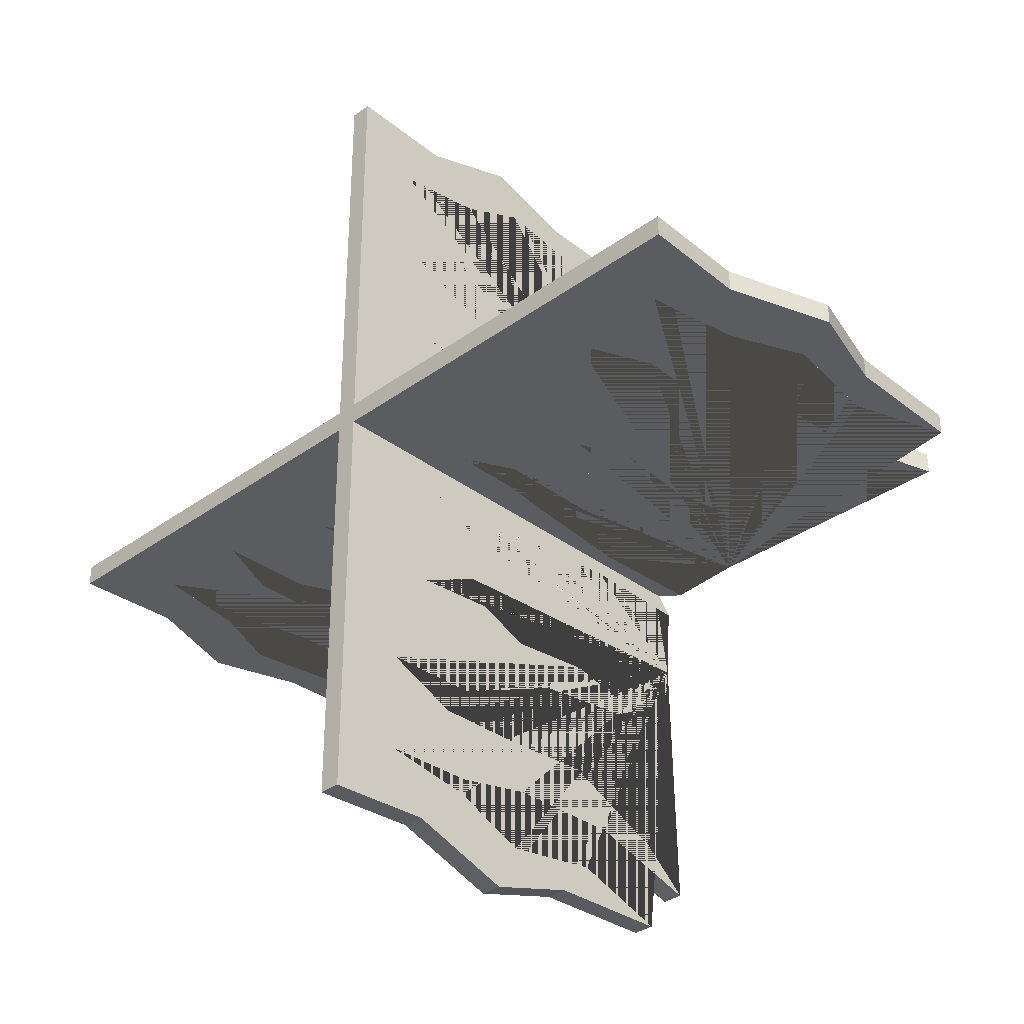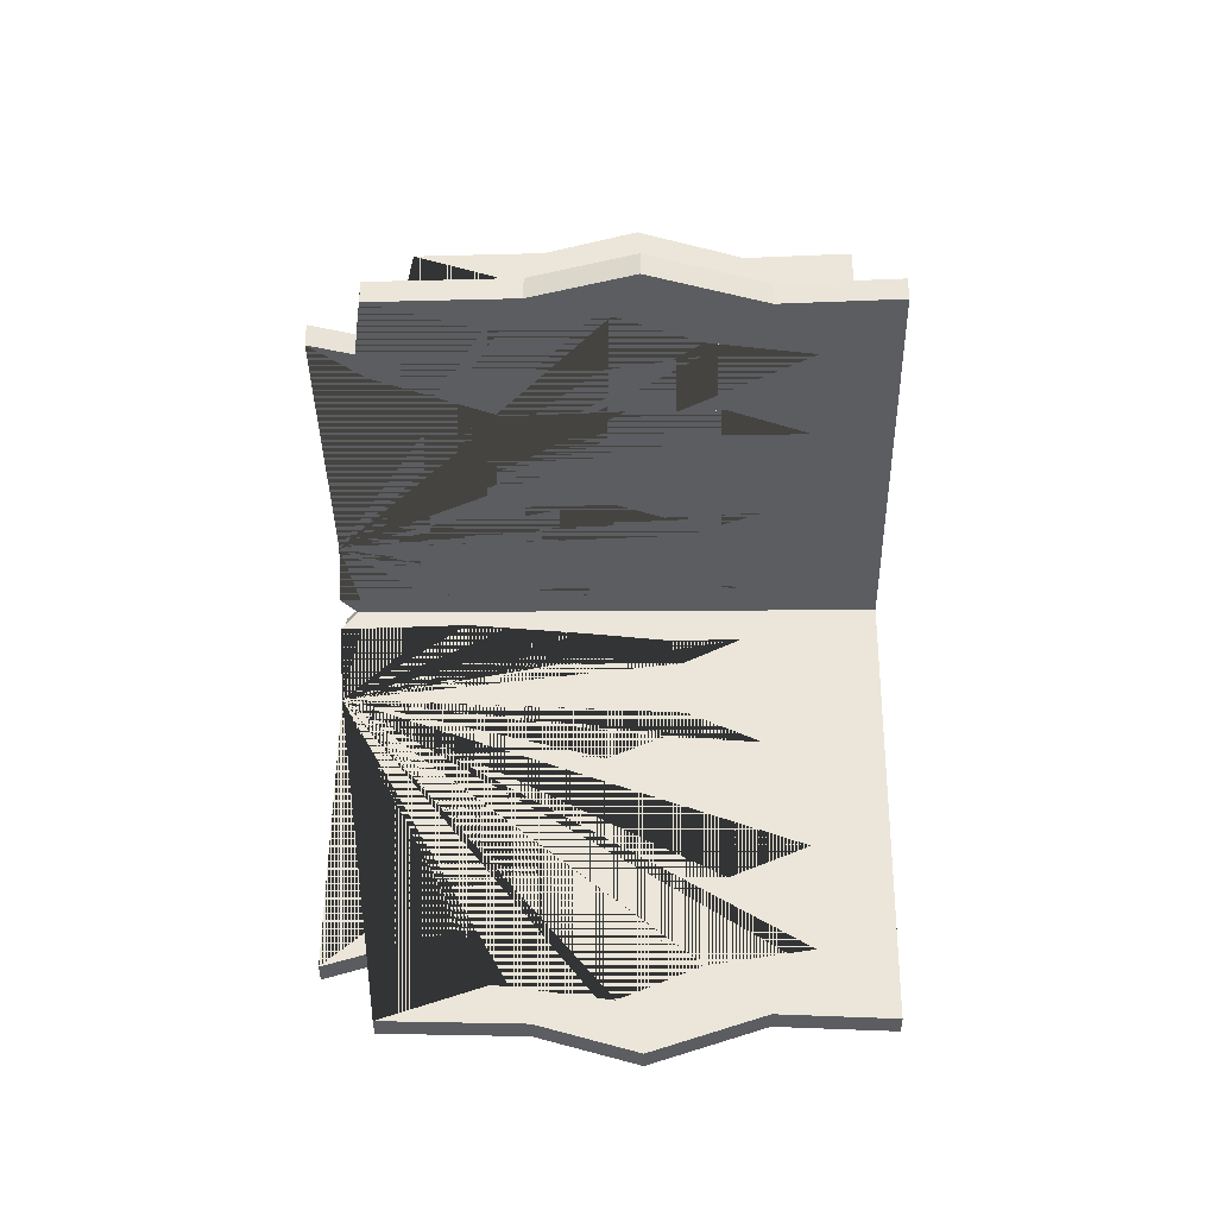
<metadata>
{"format":"obj","ext":"obj","renderer":"f3d","projection":"perspective","resolution":1024,"background":"white","views":[{"elev":-34.2,"azim":44.5,"up":"+Z"},{"elev":-36.2,"azim":-89.5,"up":"+Z"}]}
</metadata>
<code>
o grass
v 1.177 0 -0.03
v 1.037 1.331 -0.03
v 0 0 -0.03
v 0 1.266 -0.03
v 0.07091 1.017 -0.03
v 1.177 1.2 -0.03
v 0.4748 1.2 -0.03
v 0.294 1.316 -0.03
v 0.1203 0.3399 -0.03
v 0.2215 0.9348 -0.03
v 0.319 1.057 -0.03
v 0.4238 0.2941 -0.03
v 0.4451 0.9192 -0.03
v 0.4797 1.075 -0.03
v 0.5332 1.081 -0.03
v 0.7869 0.9028 -0.03
v 0.9231 1.201 -0.03
v 0.9415 1.014 -0.03
v 1.085 0.934 -0.03
v 0.7174 0.1881 -0.03
v 0.996 0.1866 -0.03
v 0.3194 0.7991 -0.03
v 0.3373 0.4765 -0.03
v 0.4075 0.5281 -0.03
v 0.4684 0.6708 -0.03
v 0.8035 0.3859 -0.03
v 0.8018 0.6192 -0.03
v 0.5679 0.7848 -0.03
v 0.7144 0.4573 -0.03
v 0.9444 0.6771 -0.03
v 0.9907 0.4504 -0.03
v 1.037 0.4448 -0.03
v 1.126 0.6493 -0.03
v 0.09799 0.7249 -0.03
v 0.1201 0.5246 -0.03
v 0.1899 0.4819 -0.03
v 0.1909 0.7863 -0.03
v 1.186 0.8414 -0.03
v 1.262 0.5864 -0.03
v 1.163 0.2954 -0.03
v 1.177 -0 0.03
v 1.037 1.331 0.03
v 0 -0 0.03
v 0 1.266 0.03
v 0.07091 1.017 0.03
v 1.177 1.2 0.03
v 0.4748 1.2 0.03
v 0.294 1.316 0.03
v 0.1203 0.3399 0.03
v 0.2215 0.9348 0.03
v 0.319 1.057 0.03
v 0.4238 0.2941 0.03
v 0.4451 0.9192 0.03
v 0.4797 1.075 0.03
v 0.5332 1.081 0.03
v 0.7869 0.9028 0.03
v 0.9231 1.201 0.03
v 0.9415 1.014 0.03
v 1.085 0.934 0.03
v 0.7174 0.1881 0.03
v 0.996 0.1866 0.03
v 0.3194 0.7991 0.03
v 0.3373 0.4765 0.03
v 0.4075 0.5281 0.03
v 0.4684 0.6708 0.03
v 0.8035 0.3859 0.03
v 0.8018 0.6192 0.03
v 0.5679 0.7848 0.03
v 0.7144 0.4573 0.03
v 0.9444 0.6771 0.03
v 0.9907 0.4504 0.03
v 1.037 0.4448 0.03
v 1.126 0.6493 0.03
v 0.09799 0.7249 0.03
v 0.1201 0.5246 0.03
v 0.1899 0.4819 0.03
v 0.1909 0.7863 0.03
v 1.186 0.8414 0.03
v 1.262 0.5864 0.03
v 1.163 0.2954 0.03
v 0.996 0.1866 -0
v 1.037 0.4448 -0
v 0.7144 0.4573 -0
v 0.7174 0.1881 -0
v 0.1909 0.7863 0
v 0.2215 0.9348 0
v 1.126 0.6493 0
v 0.8018 0.6192 0
v 0.7869 0.9028 0
v 0.294 1.316 0
v 0.07091 1.017 0
v 0.09799 0.7249 0
v 0.9907 0.4504 -0
v 0.319 1.057 0
v 0.1201 0.5246 0
v 1.085 0.934 0
v 0.3373 0.4765 -0
v 0.4238 0.2941 -0
v 0.1203 0.3399 -0
v 0.1899 0.4819 -0
v 0.3194 0.7991 0
v 0.4684 0.6708 0
v 0.4451 0.9192 0
v 0.4075 0.5281 -0
v 0.4797 1.075 0
v 1.177 1.2 0
v 1.186 0.8414 0
v 0.4748 1.2 0
v 1.262 0.5864 0
v 0.8035 0.3859 -0
v 0.5332 1.081 0
v 1.163 0.2954 0
v 0.9231 1.201 0
v 1.177 0 0
v 0 0 0
v 0.5679 0.7848 0
v 1.037 1.331 0
v 0.9415 1.014 0
v 0 1.266 0
v 0.9444 0.6771 0
v 0.0818 1.332 -0.03
v 0.0818 1.332 0.03
v 0.0818 1.332 0
v 0 0.2533 -0.03
v 0 0.5066 -0.03
v 0 0.7598 -0.03
v 0 1.013 -0.03
v 0 0.2533 0.03
v 0 0.5066 0.03
v 0 0.7598 0.03
v 0 1.013 0.03
v 0 0.2533 0
v 0 0.5066 0
v 0 0.7598 0
v 0 1.013 0
v -1.177 0 -0.03
v -1.037 1.331 -0.03
v -0.07091 1.017 -0.03
v -1.177 1.2 -0.03
v -0.4748 1.2 -0.03
v -0.294 1.316 -0.03
v -0.1203 0.3399 -0.03
v -0.2215 0.9348 -0.03
v -0.319 1.057 -0.03
v -0.4238 0.2941 -0.03
v -0.4451 0.9192 -0.03
v -0.4797 1.075 -0.03
v -0.5332 1.081 -0.03
v -0.7869 0.9028 -0.03
v -0.9231 1.201 -0.03
v -0.9415 1.014 -0.03
v -1.085 0.934 -0.03
v -0.7174 0.1881 -0.03
v -0.996 0.1866 -0.03
v -0.3194 0.7991 -0.03
v -0.3373 0.4765 -0.03
v -0.4075 0.5281 -0.03
v -0.4684 0.6708 -0.03
v -0.8035 0.3859 -0.03
v -0.8018 0.6192 -0.03
v -0.5679 0.7848 -0.03
v -0.7144 0.4573 -0.03
v -0.9444 0.6771 -0.03
v -0.9907 0.4504 -0.03
v -1.037 0.4448 -0.03
v -1.126 0.6493 -0.03
v -0.09799 0.7249 -0.03
v -0.1201 0.5246 -0.03
v -0.1899 0.4819 -0.03
v -0.1909 0.7863 -0.03
v -1.186 0.8414 -0.03
v -1.262 0.5864 -0.03
v -1.163 0.2954 -0.03
v -1.177 -0 0.03
v -1.037 1.331 0.03
v -0.07091 1.017 0.03
v -1.177 1.2 0.03
v -0.4748 1.2 0.03
v -0.294 1.316 0.03
v -0.1203 0.3399 0.03
v -0.2215 0.9348 0.03
v -0.319 1.057 0.03
v -0.4238 0.2941 0.03
v -0.4451 0.9192 0.03
v -0.4797 1.075 0.03
v -0.5332 1.081 0.03
v -0.7869 0.9028 0.03
v -0.9231 1.201 0.03
v -0.9415 1.014 0.03
v -1.085 0.934 0.03
v -0.7174 0.1881 0.03
v -0.996 0.1866 0.03
v -0.3194 0.7991 0.03
v -0.3373 0.4765 0.03
v -0.4075 0.5281 0.03
v -0.4684 0.6708 0.03
v -0.8035 0.3859 0.03
v -0.8018 0.6192 0.03
v -0.5679 0.7848 0.03
v -0.7144 0.4573 0.03
v -0.9444 0.6771 0.03
v -0.9907 0.4504 0.03
v -1.037 0.4448 0.03
v -1.126 0.6493 0.03
v -0.09799 0.7249 0.03
v -0.1201 0.5246 0.03
v -0.1899 0.4819 0.03
v -0.1909 0.7863 0.03
v -1.186 0.8414 0.03
v -1.262 0.5864 0.03
v -1.163 0.2954 0.03
v -0.996 0.1866 -0
v -1.037 0.4448 -0
v -0.7144 0.4573 -0
v -0.7174 0.1881 -0
v -0.1909 0.7863 0
v -0.2215 0.9348 0
v -1.126 0.6493 0
v -0.8018 0.6192 0
v -0.7869 0.9028 0
v -0.294 1.316 0
v -0.07091 1.017 0
v -0.09799 0.7249 0
v -0.9907 0.4504 -0
v -0.319 1.057 0
v -0.1201 0.5246 0
v -1.085 0.934 0
v -0.3373 0.4765 -0
v -0.4238 0.2941 -0
v -0.1203 0.3399 -0
v -0.1899 0.4819 -0
v -0.3194 0.7991 0
v -0.4684 0.6708 0
v -0.4451 0.9192 0
v -0.4075 0.5281 -0
v -0.4797 1.075 0
v -1.177 1.2 0
v -1.186 0.8414 0
v -0.4748 1.2 0
v -1.262 0.5864 0
v -0.8035 0.3859 -0
v -0.5332 1.081 0
v -1.163 0.2954 0
v -0.9231 1.201 0
v -1.177 0 0
v -0.5679 0.7848 0
v -1.037 1.331 0
v -0.9415 1.014 0
v -0.9444 0.6771 0
v -0.0818 1.332 -0.03
v -0.0818 1.332 0.03
v -0.0818 1.332 0
v -0.03 0 -1.177
v -0.03 1.331 -1.037
v -0.03 0 0
v -0.03 1.266 0
v -0.03 1.017 -0.07091
v -0.03 1.2 -1.177
v -0.03 1.2 -0.4748
v -0.03 1.316 -0.294
v -0.03 0.3399 -0.1203
v -0.03 0.9348 -0.2215
v -0.03 1.057 -0.319
v -0.03 0.2941 -0.4238
v -0.03 0.9192 -0.4451
v -0.03 1.075 -0.4797
v -0.03 1.081 -0.5332
v -0.03 0.9028 -0.7869
v -0.03 1.201 -0.9231
v -0.03 1.014 -0.9415
v -0.03 0.934 -1.085
v -0.03 0.1881 -0.7174
v -0.03 0.1866 -0.996
v -0.03 0.7991 -0.3194
v -0.03 0.4765 -0.3373
v -0.03 0.5281 -0.4075
v -0.03 0.6708 -0.4684
v -0.03 0.3859 -0.8035
v -0.03 0.6192 -0.8018
v -0.03 0.7848 -0.5679
v -0.03 0.4573 -0.7144
v -0.03 0.6771 -0.9444
v -0.03 0.4504 -0.9907
v -0.03 0.4448 -1.037
v -0.03 0.6493 -1.126
v -0.03 0.7249 -0.09799
v -0.03 0.5246 -0.1201
v -0.03 0.4819 -0.1899
v -0.03 0.7863 -0.1909
v -0.03 0.8414 -1.186
v -0.03 0.5864 -1.262
v -0.03 0.2954 -1.163
v 0.03 -0 -1.177
v 0.03 1.331 -1.037
v 0.03 -0 -0
v 0.03 1.266 -0
v 0.03 1.017 -0.07091
v 0.03 1.2 -1.177
v 0.03 1.2 -0.4748
v 0.03 1.316 -0.294
v 0.03 0.3399 -0.1203
v 0.03 0.9348 -0.2215
v 0.03 1.057 -0.319
v 0.03 0.2941 -0.4238
v 0.03 0.9192 -0.4451
v 0.03 1.075 -0.4797
v 0.03 1.081 -0.5332
v 0.03 0.9028 -0.7869
v 0.03 1.201 -0.9231
v 0.03 1.014 -0.9415
v 0.03 0.934 -1.085
v 0.03 0.1881 -0.7174
v 0.03 0.1866 -0.996
v 0.03 0.7991 -0.3194
v 0.03 0.4765 -0.3373
v 0.03 0.5281 -0.4075
v 0.03 0.6708 -0.4684
v 0.03 0.3859 -0.8035
v 0.03 0.6192 -0.8018
v 0.03 0.7848 -0.5679
v 0.03 0.4573 -0.7144
v 0.03 0.6771 -0.9444
v 0.03 0.4504 -0.9907
v 0.03 0.4448 -1.037
v 0.03 0.6493 -1.126
v 0.03 0.7249 -0.09799
v 0.03 0.5246 -0.1201
v 0.03 0.4819 -0.1899
v 0.03 0.7863 -0.1909
v 0.03 0.8414 -1.186
v 0.03 0.5864 -1.262
v 0.03 0.2954 -1.163
v -0 0.1866 -0.996
v -0 0.4448 -1.037
v -0 0.4573 -0.7144
v -0 0.1881 -0.7174
v 0 0.7863 -0.1909
v 0 0.9348 -0.2215
v -0 0.6493 -1.126
v -0 0.6192 -0.8018
v 0 0.9028 -0.7869
v 0 1.316 -0.294
v 0 1.017 -0.07091
v 0 0.7249 -0.09799
v -0 0.4504 -0.9907
v 0 1.057 -0.319
v -0 0.5246 -0.1201
v 0 0.934 -1.085
v -0 0.4765 -0.3373
v -0 0.2941 -0.4238
v -0 0.3399 -0.1203
v -0 0.4819 -0.1899
v 0 0.7991 -0.3194
v -0 0.6708 -0.4684
v 0 0.9192 -0.4451
v -0 0.5281 -0.4075
v 0 1.075 -0.4797
v 0 1.2 -1.177
v -0 0.8414 -1.186
v 0 1.2 -0.4748
v -0 0.5864 -1.262
v -0 0.3859 -0.8035
v 0 1.081 -0.5332
v -0 0.2954 -1.163
v 0 1.201 -0.9231
v -0 -0 -1.177
v 0 0 0
v 0 0.7848 -0.5679
v 0 1.331 -1.037
v 0 1.014 -0.9415
v 0 1.266 0
v -0 0.6771 -0.9444
v -0.03 1.332 -0.0818
v 0.03 1.332 -0.0818
v 0 1.332 -0.0818
v -0.03 0.2533 0
v -0.03 0.5066 0
v -0.03 0.7598 0
v -0.03 1.013 0
v 0.03 0.2533 -0
v 0.03 0.5066 -0
v 0.03 0.7598 -0
v 0.03 1.013 -0
v 0 0.2533 0
v 0 0.5066 0
v 0 0.7598 0
v 0 1.013 0
v -0.03 0 1.177
v -0.03 1.331 1.037
v -0.03 1.017 0.07091
v -0.03 1.2 1.177
v -0.03 1.2 0.4748
v -0.03 1.316 0.294
v -0.03 0.3399 0.1203
v -0.03 0.9348 0.2215
v -0.03 1.057 0.319
v -0.03 0.2941 0.4238
v -0.03 0.9192 0.4451
v -0.03 1.075 0.4797
v -0.03 1.081 0.5332
v -0.03 0.9028 0.7869
v -0.03 1.201 0.9231
v -0.03 1.014 0.9415
v -0.03 0.934 1.085
v -0.03 0.1881 0.7174
v -0.03 0.1866 0.996
v -0.03 0.7991 0.3194
v -0.03 0.4765 0.3373
v -0.03 0.5281 0.4075
v -0.03 0.6708 0.4684
v -0.03 0.3859 0.8035
v -0.03 0.6192 0.8018
v -0.03 0.7848 0.5679
v -0.03 0.4573 0.7144
v -0.03 0.6771 0.9444
v -0.03 0.4504 0.9907
v -0.03 0.4448 1.037
v -0.03 0.6493 1.126
v -0.03 0.7249 0.09799
v -0.03 0.5246 0.1201
v -0.03 0.4819 0.1899
v -0.03 0.7863 0.1909
v -0.03 0.8414 1.186
v -0.03 0.5864 1.262
v -0.03 0.2954 1.163
v 0.03 -0 1.177
v 0.03 1.331 1.037
v 0.03 1.017 0.07091
v 0.03 1.2 1.177
v 0.03 1.2 0.4748
v 0.03 1.316 0.294
v 0.03 0.3399 0.1203
v 0.03 0.9348 0.2215
v 0.03 1.057 0.319
v 0.03 0.2941 0.4238
v 0.03 0.9192 0.4451
v 0.03 1.075 0.4797
v 0.03 1.081 0.5332
v 0.03 0.9028 0.7869
v 0.03 1.201 0.9231
v 0.03 1.014 0.9415
v 0.03 0.934 1.085
v 0.03 0.1881 0.7174
v 0.03 0.1866 0.996
v 0.03 0.7991 0.3194
v 0.03 0.4765 0.3373
v 0.03 0.5281 0.4075
v 0.03 0.6708 0.4684
v 0.03 0.3859 0.8035
v 0.03 0.6192 0.8018
v 0.03 0.7848 0.5679
v 0.03 0.4573 0.7144
v 0.03 0.6771 0.9444
v 0.03 0.4504 0.9907
v 0.03 0.4448 1.037
v 0.03 0.6493 1.126
v 0.03 0.7249 0.09799
v 0.03 0.5246 0.1201
v 0.03 0.4819 0.1899
v 0.03 0.7863 0.1909
v 0.03 0.8414 1.186
v 0.03 0.5864 1.262
v 0.03 0.2954 1.163
v 0 0.1866 0.996
v 0 0.4448 1.037
v 0 0.4573 0.7144
v -0 0.1881 0.7174
v 0 0.7863 0.1909
v 0 0.9348 0.2215
v 0 0.6493 1.126
v 0 0.6192 0.8018
v 0 0.9028 0.7869
v 0 1.316 0.294
v 0 1.017 0.07091
v 0 0.7249 0.09799
v 0 0.4504 0.9907
v 0 1.057 0.319
v 0 0.5246 0.1201
v 0 0.934 1.085
v 0 0.4765 0.3373
v -0 0.2941 0.4238
v -0 0.3399 0.1203
v 0 0.4819 0.1899
v 0 0.7991 0.3194
v 0 0.6708 0.4684
v 0 0.9192 0.4451
v 0 0.5281 0.4075
v 0 1.075 0.4797
v 0 1.2 1.177
v 0 0.8414 1.186
v 0 1.2 0.4748
v 0 0.5864 1.262
v 0 0.3859 0.8035
v 0 1.081 0.5332
v 0 0.2954 1.163
v 0 1.201 0.9231
v 0 0 1.177
v 0 0.7848 0.5679
v 0 1.331 1.037
v 0 1.014 0.9415
v 0 0.6771 0.9444
v -0.03 1.332 0.0818
v 0.03 1.332 0.0818
v 0 1.332 0.0818
g grass_leaf
f 8 11 22 23 12 24 25 13 14 7 15 28 29 20 26 27 16 17 2 18 30 31 21 32 33 19 6 38 39 40 1 3 124 125 126 127 4 121 5 34 35 9 36 37 10
f 48 50 77 76 49 75 74 45 122 44 131 130 129 128 43 41 80 79 78 46 59 73 72 61 71 70 58 42 57 56 67 66 60 69 68 55 47 54 53 65 64 52 63 62 51
f 82 81 61 72
f 84 83 69 60
f 86 85 77 50
f 87 82 72 73
f 89 88 67 56
f 90 86 50 48
f 92 91 45 74
f 81 93 71 61
f 94 90 48 51
f 95 92 74 75
f 96 87 73 59
f 98 97 63 52
f 100 99 49 76
f 97 101 62 63
f 103 102 65 53
f 85 100 76 77
f 104 98 52 64
f 105 103 53 54
f 107 106 46 78
f 102 104 64 65
f 108 105 54 47
f 109 107 78 79
f 110 84 60 66
f 111 108 47 55
f 112 109 79 80
f 88 110 66 67
f 113 89 56 57
f 115 114 41 43
f 116 111 55 68
f 117 113 57 42
f 101 94 51 62
f 83 116 68 69
f 118 117 42 58
f 123 119 44 122
f 120 118 58 70
f 106 96 59 46
f 132 115 43 128
f 93 120 70 71
f 114 112 80 41
f 99 95 75 49
f 9 35 95 99
f 1 40 112 114
f 31 30 120 93
f 124 3 115 132
f 6 19 96 106
f 30 18 118 120
f 121 4 119 123
f 18 2 117 118
f 29 28 116 83
f 22 11 94 101
f 2 17 113 117
f 28 15 111 116
f 3 1 114 115
f 17 16 89 113
f 27 26 110 88
f 40 39 109 112
f 15 7 108 111
f 26 20 84 110
f 39 38 107 109
f 7 14 105 108
f 25 24 104 102
f 38 6 106 107
f 14 13 103 105
f 24 12 98 104
f 37 36 100 85
f 13 25 102 103
f 23 22 101 97
f 36 9 99 100
f 12 23 97 98
f 19 33 87 96
f 35 34 92 95
f 11 8 90 94
f 21 31 93 81
f 34 5 91 92
f 8 10 86 90
f 16 27 88 89
f 33 32 82 87
f 10 37 85 86
f 20 29 83 84
f 32 21 81 82
f 5 121 123 91
f 91 123 122 45
f 4 127 135 119
f 127 126 134 135
f 126 125 133 134
f 125 124 132 133
f 119 135 131 44
f 135 134 130 131
f 134 133 129 130
f 133 132 128 129
f 141 143 170 169 142 168 167 138 250 4 127 126 125 124 3 136 173 172 171 139 152 166 165 154 164 163 151 137 150 149 160 159 153 162 161 148 140 147 146 158 157 145 156 155 144
f 179 182 193 194 183 195 196 184 185 178 186 199 200 191 197 198 187 188 175 189 201 202 192 203 204 190 177 209 210 211 174 43 128 129 130 131 44 251 176 205 206 180 207 208 181
f 213 203 192 212
f 215 191 200 214
f 217 181 208 216
f 218 204 203 213
f 220 187 198 219
f 221 179 181 217
f 223 205 176 222
f 212 192 202 224
f 225 182 179 221
f 226 206 205 223
f 227 190 204 218
f 229 183 194 228
f 231 207 180 230
f 228 194 193 232
f 234 184 196 233
f 216 208 207 231
f 235 195 183 229
f 236 185 184 234
f 238 209 177 237
f 233 196 195 235
f 239 178 185 236
f 240 210 209 238
f 241 197 191 215
f 242 186 178 239
f 243 211 210 240
f 219 198 197 241
f 244 188 187 220
f 115 43 174 245
f 246 199 186 242
f 247 175 188 244
f 232 193 182 225
f 214 200 199 246
f 248 189 175 247
f 252 251 44 119
f 249 201 189 248
f 237 177 190 227
f 224 202 201 249
f 245 174 211 243
f 230 180 206 226
f 142 230 226 168
f 136 245 243 173
f 164 224 249 163
f 139 237 227 152
f 163 249 248 151
f 250 252 119 4
f 151 248 247 137
f 162 214 246 161
f 155 232 225 144
f 137 247 244 150
f 161 246 242 148
f 3 115 245 136
f 150 244 220 149
f 160 219 241 159
f 173 243 240 172
f 148 242 239 140
f 159 241 215 153
f 172 240 238 171
f 140 239 236 147
f 158 233 235 157
f 171 238 237 139
f 147 236 234 146
f 157 235 229 145
f 170 216 231 169
f 146 234 233 158
f 156 228 232 155
f 169 231 230 142
f 145 229 228 156
f 152 227 218 166
f 168 226 223 167
f 144 225 221 141
f 154 212 224 164
f 167 223 222 138
f 141 221 217 143
f 149 220 219 160
f 166 218 213 165
f 143 217 216 170
f 153 215 214 162
f 165 213 212 154
f 138 222 252 250
f 222 176 251 252
f 260 263 274 275 264 276 277 265 266 259 267 280 281 272 278 279 268 269 254 270 282 283 273 284 285 271 258 290 291 292 253 255 376 377 378 379 256 373 257 286 287 261 288 289 262
f 300 302 329 328 301 327 326 297 374 296 383 382 381 380 295 293 332 331 330 298 311 325 324 313 323 322 310 294 309 308 319 318 312 321 320 307 299 306 305 317 316 304 315 314 303
f 334 333 313 324
f 336 335 321 312
f 338 337 329 302
f 339 334 324 325
f 341 340 319 308
f 342 338 302 300
f 344 343 297 326
f 333 345 323 313
f 346 342 300 303
f 347 344 326 327
f 348 339 325 311
f 350 349 315 304
f 352 351 301 328
f 349 353 314 315
f 355 354 317 305
f 337 352 328 329
f 356 350 304 316
f 357 355 305 306
f 359 358 298 330
f 354 356 316 317
f 360 357 306 299
f 361 359 330 331
f 362 336 312 318
f 363 360 299 307
f 364 361 331 332
f 340 362 318 319
f 365 341 308 309
f 367 366 293 295
f 368 363 307 320
f 369 365 309 294
f 353 346 303 314
f 335 368 320 321
f 370 369 294 310
f 375 371 296 374
f 372 370 310 322
f 358 348 311 298
f 384 367 295 380
f 345 372 322 323
f 366 364 332 293
f 351 347 327 301
f 261 287 347 351
f 253 292 364 366
f 283 282 372 345
f 376 255 367 384
f 258 271 348 358
f 282 270 370 372
f 373 256 371 375
f 270 254 369 370
f 281 280 368 335
f 274 263 346 353
f 254 269 365 369
f 280 267 363 368
f 255 253 366 367
f 269 268 341 365
f 279 278 362 340
f 292 291 361 364
f 267 259 360 363
f 278 272 336 362
f 291 290 359 361
f 259 266 357 360
f 277 276 356 354
f 290 258 358 359
f 266 265 355 357
f 276 264 350 356
f 289 288 352 337
f 265 277 354 355
f 275 274 353 349
f 288 261 351 352
f 264 275 349 350
f 271 285 339 348
f 287 286 344 347
f 263 260 342 346
f 273 283 345 333
f 286 257 343 344
f 260 262 338 342
f 268 279 340 341
f 285 284 334 339
f 262 289 337 338
f 272 281 335 336
f 284 273 333 334
f 257 373 375 343
f 343 375 374 297
f 256 379 387 371
f 379 378 386 387
f 378 377 385 386
f 377 376 384 385
f 371 387 383 296
f 387 386 382 383
f 386 385 381 382
f 385 384 380 381
f 393 395 422 421 394 420 419 390 502 256 379 378 377 376 255 388 425 424 423 391 404 418 417 406 416 415 403 389 402 401 412 411 405 414 413 400 392 399 398 410 409 397 408 407 396
f 431 434 445 446 435 447 448 436 437 430 438 451 452 443 449 450 439 440 427 441 453 454 444 455 456 442 429 461 462 463 426 295 380 381 382 383 296 503 428 457 458 432 459 460 433
f 465 455 444 464
f 467 443 452 466
f 469 433 460 468
f 470 456 455 465
f 472 439 450 471
f 473 431 433 469
f 475 457 428 474
f 464 444 454 476
f 477 434 431 473
f 478 458 457 475
f 479 442 456 470
f 481 435 446 480
f 483 459 432 482
f 480 446 445 484
f 486 436 448 485
f 468 460 459 483
f 487 447 435 481
f 488 437 436 486
f 490 461 429 489
f 485 448 447 487
f 491 430 437 488
f 492 462 461 490
f 493 449 443 467
f 494 438 430 491
f 495 463 462 492
f 471 450 449 493
f 496 440 439 472
f 367 295 426 497
f 498 451 438 494
f 499 427 440 496
f 484 445 434 477
f 466 452 451 498
f 500 441 427 499
f 504 503 296 371
f 501 453 441 500
f 489 429 442 479
f 476 454 453 501
f 497 426 463 495
f 482 432 458 478
f 394 482 478 420
f 388 497 495 425
f 416 476 501 415
f 391 489 479 404
f 415 501 500 403
f 502 504 371 256
f 403 500 499 389
f 414 466 498 413
f 407 484 477 396
f 389 499 496 402
f 413 498 494 400
f 255 367 497 388
f 402 496 472 401
f 412 471 493 411
f 425 495 492 424
f 400 494 491 392
f 411 493 467 405
f 424 492 490 423
f 392 491 488 399
f 410 485 487 409
f 423 490 489 391
f 399 488 486 398
f 409 487 481 397
f 422 468 483 421
f 398 486 485 410
f 408 480 484 407
f 421 483 482 394
f 397 481 480 408
f 404 479 470 418
f 420 478 475 419
f 396 477 473 393
f 406 464 476 416
f 419 475 474 390
f 393 473 469 395
f 401 472 471 412
f 418 470 465 417
f 395 469 468 422
f 405 467 466 414
f 417 465 464 406
f 390 474 504 502
f 474 428 503 504

</code>
